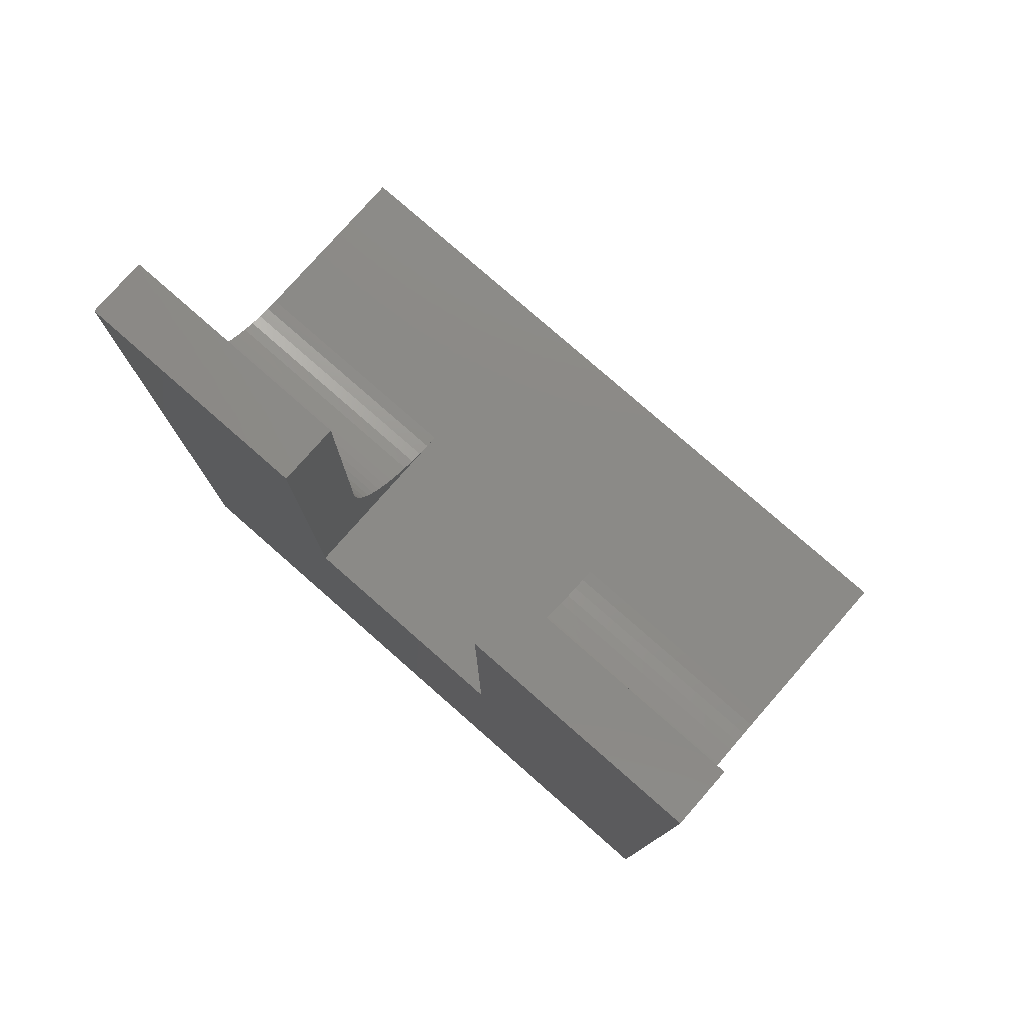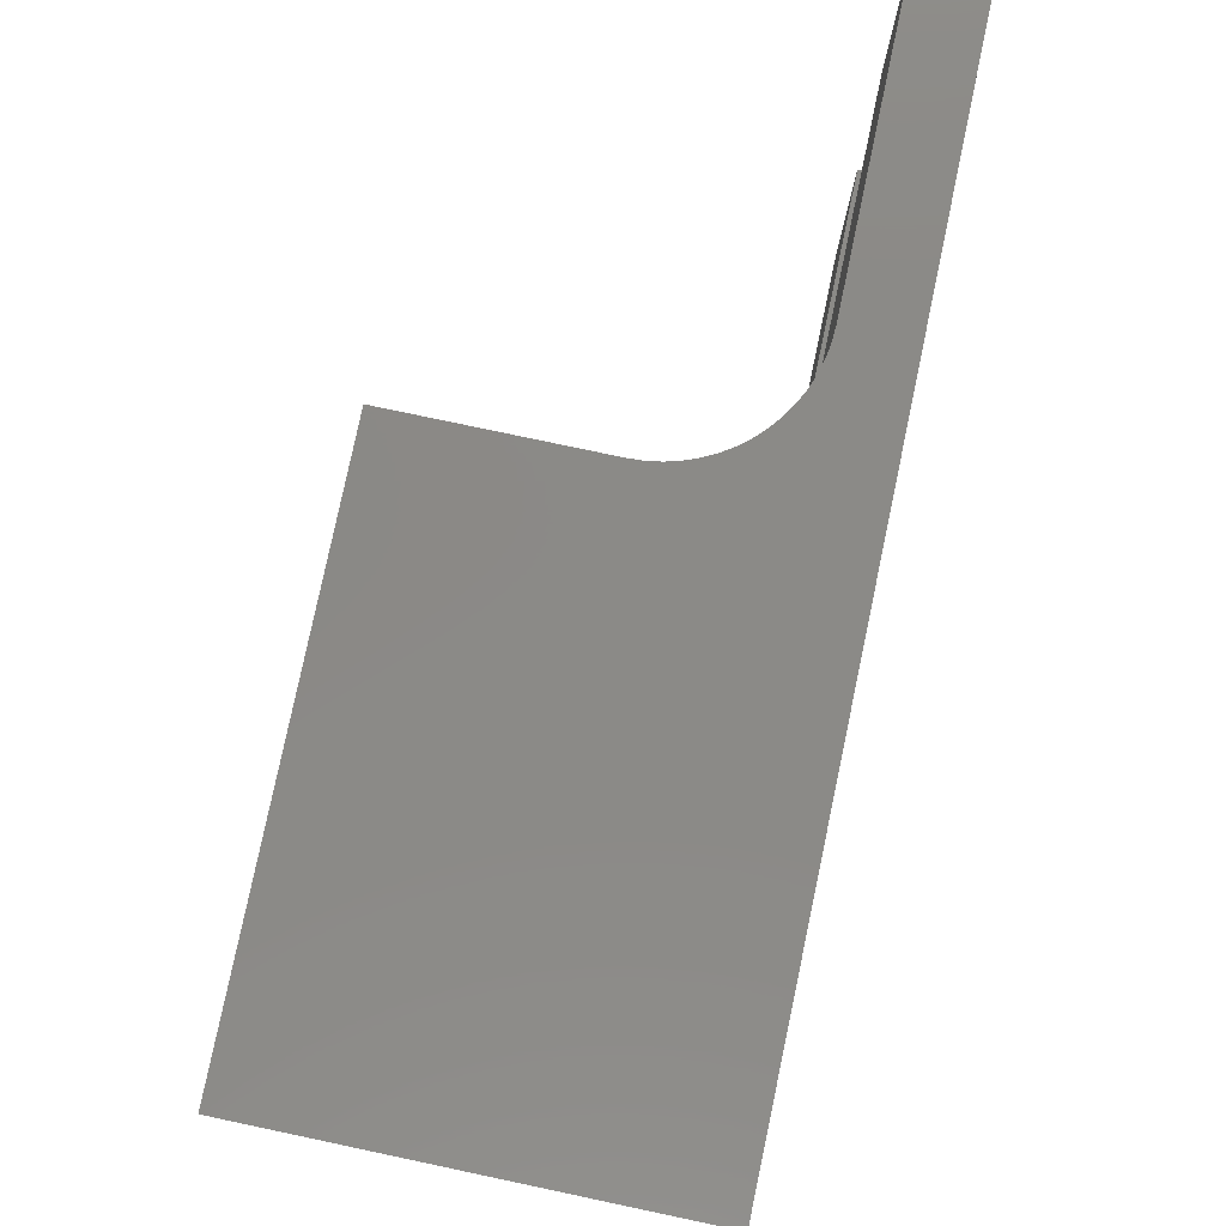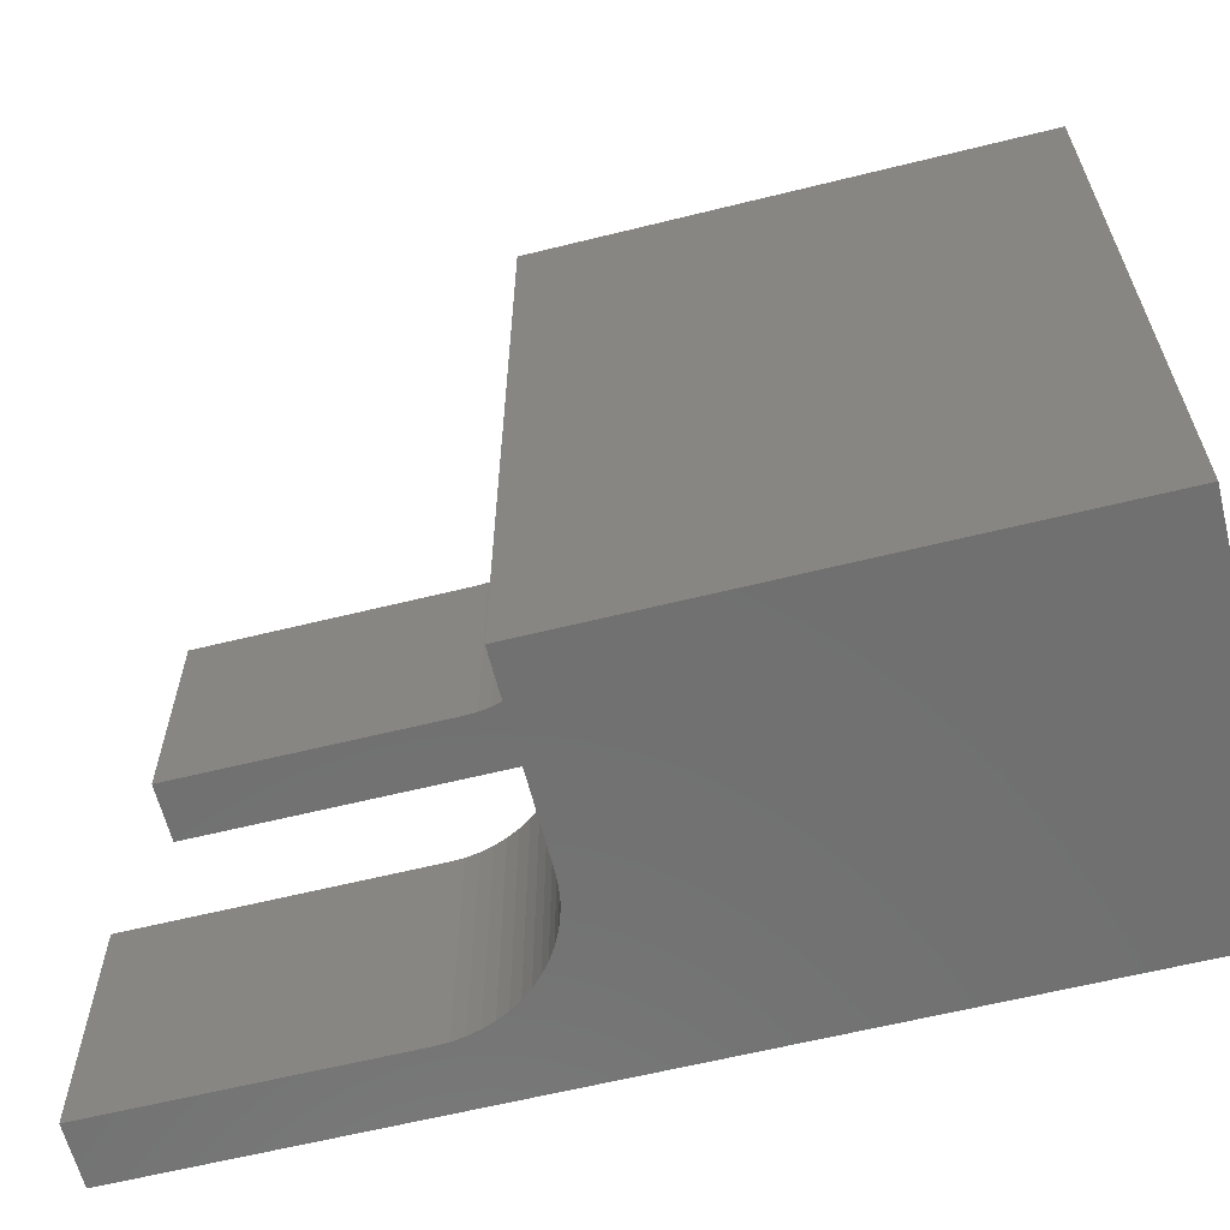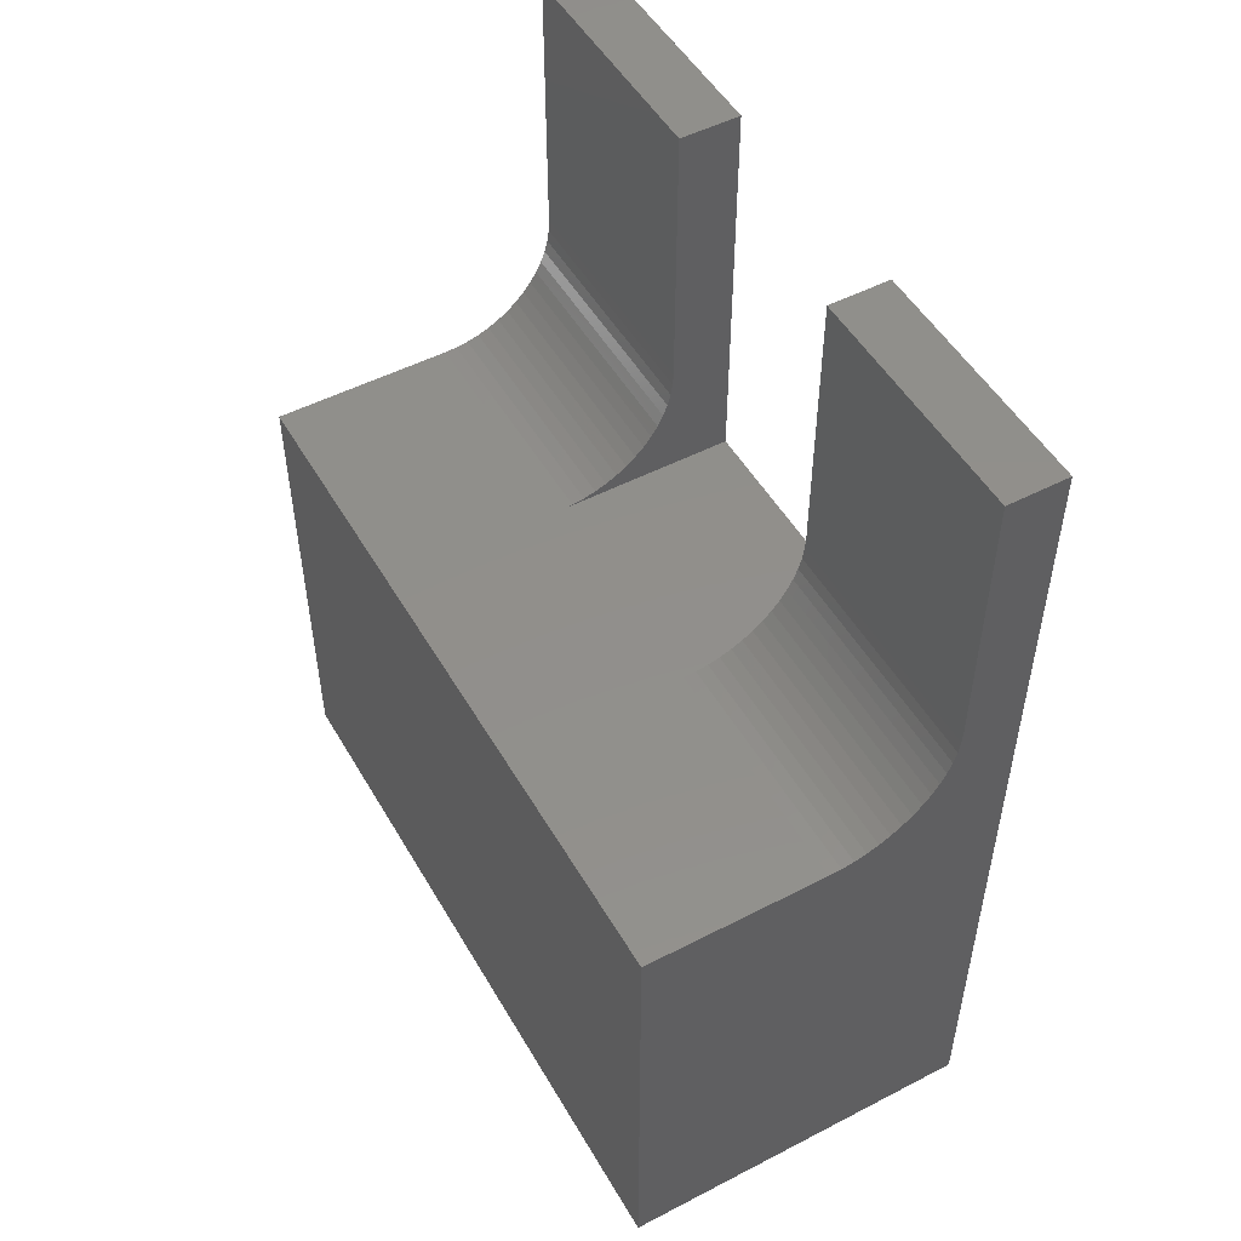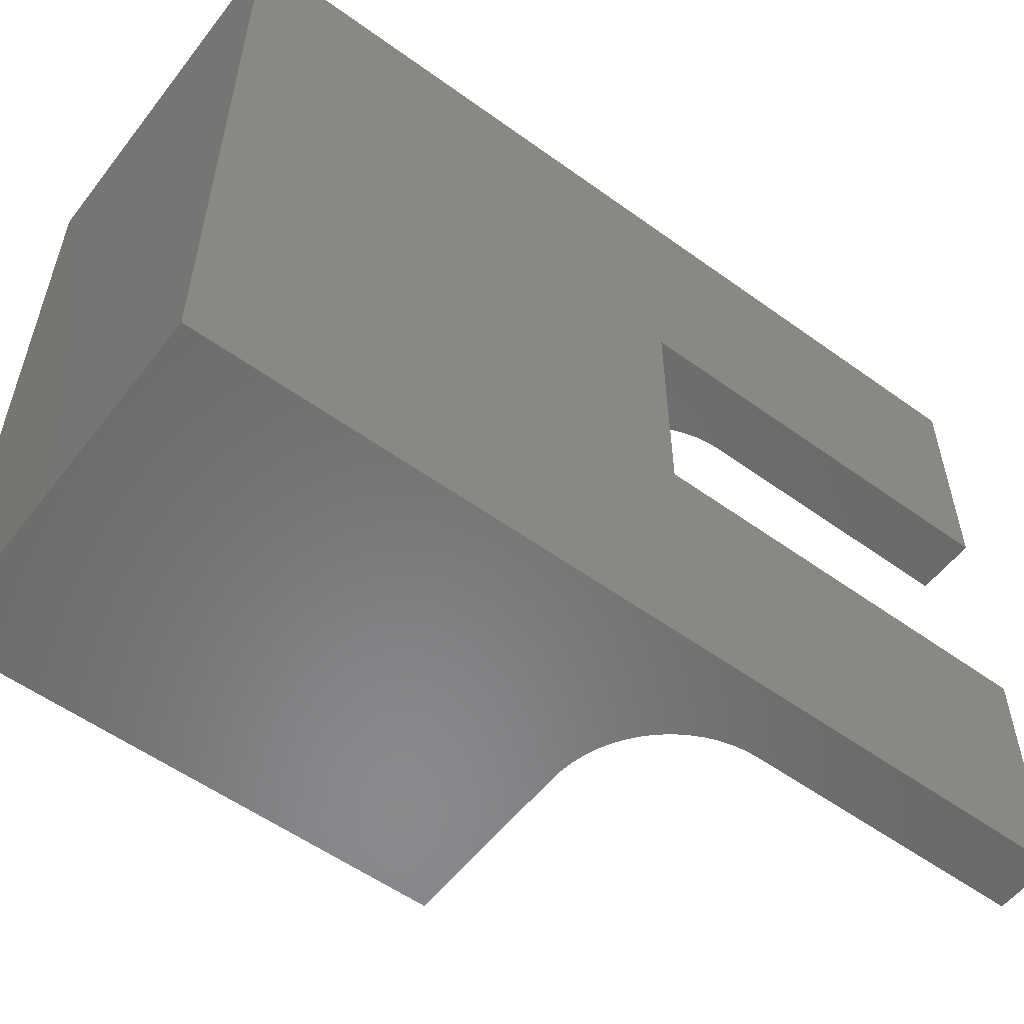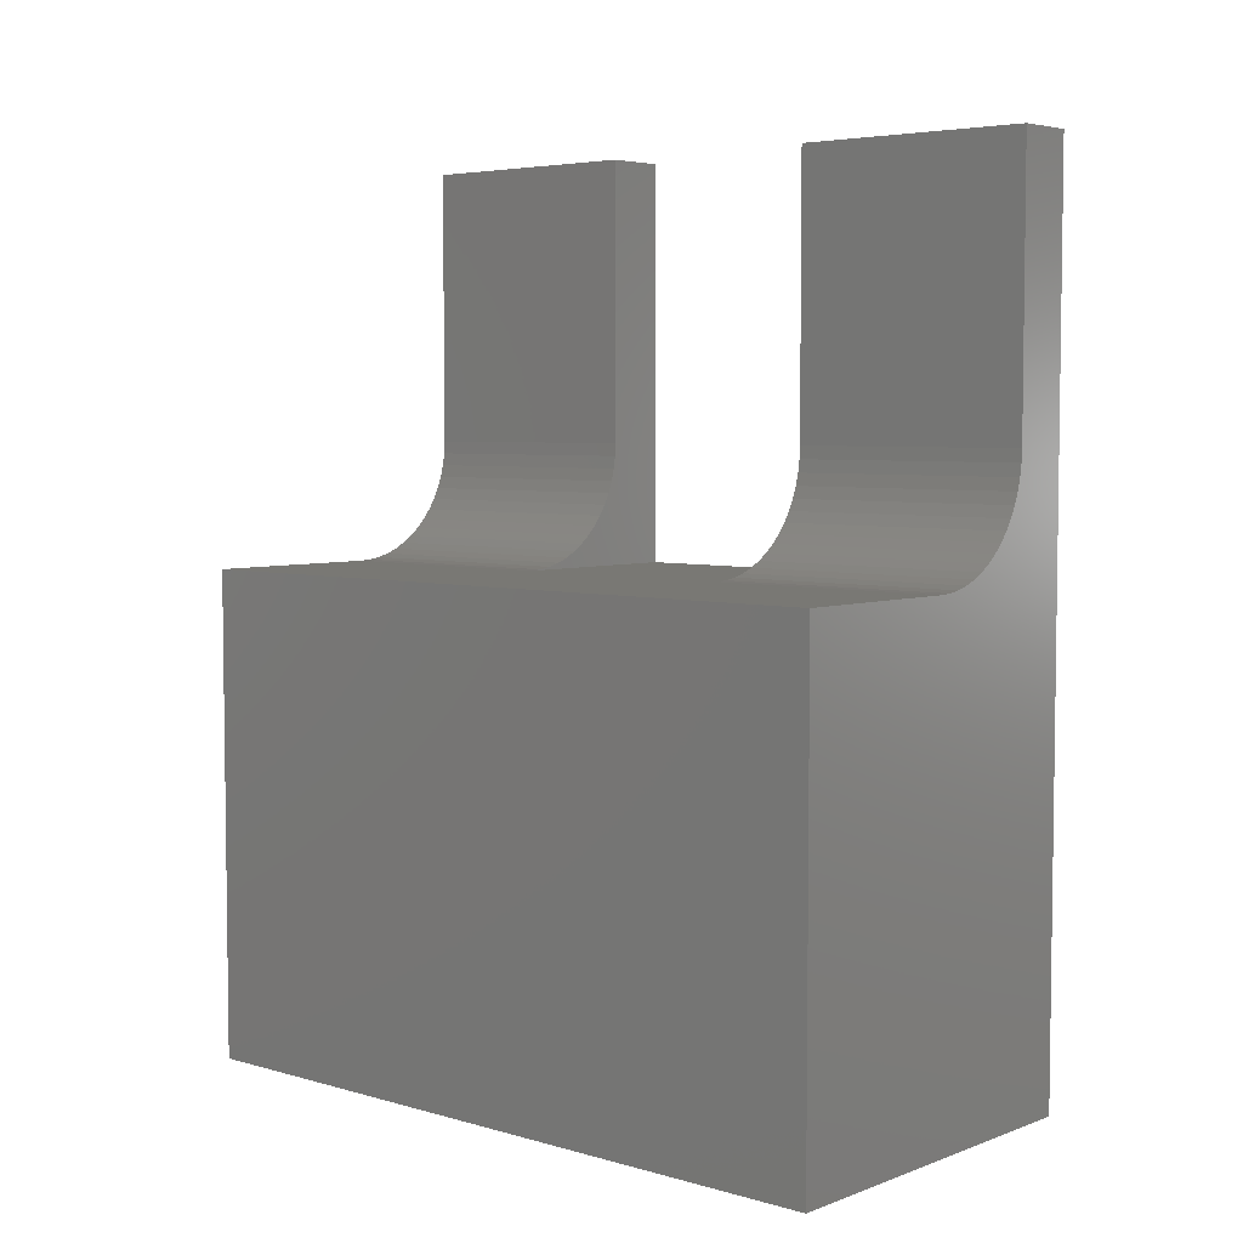
<metadata>
{"format":"stl","ext":"stl","renderer":"f3d","projection":"perspective","resolution":1024,"background":"white","views":[{"elev":78.3,"azim":-48.7,"up":"+Z"},{"elev":79.7,"azim":-168.1,"up":"+Y"},{"elev":-62.3,"azim":104.1,"up":"+Y"},{"elev":50.9,"azim":150.6,"up":"+Z"},{"elev":-55.7,"azim":-127.2,"up":"+Y"},{"elev":4.9,"azim":131.5,"up":"+Z"}]}
</metadata>
<code>
# stl→obj: 80 verts, 156 faces
v 8.518e-05 -2.95 -1.75
v 8.518e-05 -0.95 -1.75
v -0.1044 -2.95 -1.745
v -0.1044 -0.95 -1.745
v -0.2078 -0.95 -1.728
v -0.2078 -2.95 -1.728
v -0.3089 -0.95 -1.701
v -0.3089 -2.95 -1.701
v -0.4067 -0.95 -1.664
v -0.4067 -2.95 -1.664
v -0.4999 -0.95 -1.616
v -0.4999 -2.95 -1.616
v -0.5877 -0.95 -1.559
v -0.5877 -2.95 -1.559
v -0.669 -0.95 -1.493
v -0.669 -2.95 -1.493
v -0.7431 -0.95 -1.419
v -0.7431 -2.95 -1.419
v -0.8089 -0.95 -1.338
v -0.8089 -2.95 -1.338
v -0.8659 -0.95 -1.25
v -0.8659 -2.95 -1.25
v -0.9135 -0.95 -1.157
v -0.9135 -2.95 -1.157
v -0.951 -0.95 -1.059
v -0.951 -2.95 -1.059
v -0.9781 -0.95 -0.9579
v -0.9781 -2.95 -0.9579
v -0.9944 -0.95 -0.8545
v -0.9944 -2.95 -0.8545
v -0.9999 -2.95 -0.75
v -0.9999 -0.95 -0.75
v -0.9999 -2.95 1.55
v -0.9999 -0.95 1.55
v -0.9999 2.95 -0.75
v -0.9999 0.95 -0.75
v -0.9944 2.95 -0.8545
v -0.9944 0.95 -0.8545
v -0.9781 0.95 -0.9579
v -0.9781 2.95 -0.9579
v -0.951 0.95 -1.059
v -0.951 2.95 -1.059
v -0.9135 0.95 -1.157
v -0.9135 2.95 -1.157
v -0.8659 0.95 -1.25
v -0.8659 2.95 -1.25
v -0.8089 0.95 -1.338
v -0.8089 2.95 -1.338
v -0.7431 0.95 -1.419
v -0.7431 2.95 -1.419
v -0.669 0.95 -1.493
v -0.669 2.95 -1.493
v -0.5877 0.95 -1.559
v -0.5877 2.95 -1.559
v -0.4999 0.95 -1.616
v -0.4999 2.95 -1.616
v -0.4067 0.95 -1.664
v -0.4067 2.95 -1.664
v -0.3089 0.95 -1.701
v -0.3089 2.95 -1.701
v -0.2078 0.95 -1.728
v -0.2078 2.95 -1.728
v -0.1044 0.95 -1.745
v -0.1044 2.95 -1.745
v 8.518e-05 2.95 -1.75
v 8.518e-05 0.95 -1.75
v 1.5 -2.95 -1.75
v -1.5 0.95 -1.75
v 1.5 2.95 -1.75
v -1.5 -0.95 -1.75
v -1.5 -0.95 1.55
v -1.5 -2.95 1.55
v -0.9999 0.95 1.55
v -0.9999 2.95 1.55
v -1.5 0.95 1.55
v -1.5 2.95 1.55
v 1.5 2.95 -5.75
v 1.5 -2.95 -5.75
v -1.5 -2.95 -5.75
v -1.5 2.95 -5.75
f 1 2 3
f 3 2 4
f 3 4 5
f 3 5 6
f 6 5 7
f 6 7 8
f 8 7 9
f 8 9 10
f 10 9 11
f 10 11 12
f 12 11 13
f 12 13 14
f 14 13 15
f 14 15 16
f 16 15 17
f 16 17 18
f 18 17 19
f 18 19 20
f 20 19 21
f 20 21 22
f 22 21 23
f 22 23 24
f 24 23 25
f 24 25 26
f 26 25 27
f 26 27 28
f 28 27 29
f 28 29 30
f 30 29 31
f 31 29 32
f 31 32 33
f 33 32 34
f 35 36 37
f 37 36 38
f 37 38 39
f 37 39 40
f 40 39 41
f 40 41 42
f 42 41 43
f 42 43 44
f 44 43 45
f 44 45 46
f 46 45 47
f 46 47 48
f 48 47 49
f 48 49 50
f 50 49 51
f 50 51 52
f 52 51 53
f 52 53 54
f 54 53 55
f 54 55 56
f 56 55 57
f 56 57 58
f 58 57 59
f 58 59 60
f 60 59 61
f 60 61 62
f 62 61 63
f 62 63 64
f 64 63 65
f 65 63 66
f 1 67 2
f 2 67 66
f 2 66 68
f 67 69 66
f 66 69 65
f 68 70 2
f 34 32 71
f 71 32 70
f 70 32 29
f 70 29 27
f 27 25 70
f 70 25 23
f 70 23 21
f 21 19 70
f 70 19 17
f 70 17 15
f 15 13 70
f 70 13 11
f 70 11 9
f 9 7 70
f 70 7 5
f 70 5 4
f 4 2 70
f 72 33 71
f 71 33 34
f 36 35 73
f 73 35 74
f 73 75 36
f 36 75 68
f 36 68 38
f 38 68 39
f 39 68 41
f 41 68 43
f 43 68 45
f 45 68 47
f 47 68 49
f 49 68 51
f 51 68 53
f 53 68 55
f 55 68 57
f 57 68 59
f 59 68 61
f 61 68 63
f 63 68 66
f 75 73 76
f 76 73 74
f 69 67 77
f 77 67 78
f 67 1 78
f 78 1 79
f 79 1 3
f 79 3 6
f 6 8 79
f 79 8 10
f 79 10 12
f 12 14 79
f 79 14 16
f 79 16 18
f 18 20 79
f 79 20 22
f 79 22 24
f 24 26 79
f 79 26 28
f 79 28 30
f 79 30 72
f 72 30 31
f 72 31 33
f 68 79 70
f 70 79 72
f 70 72 71
f 75 76 68
f 68 76 80
f 68 80 79
f 69 77 65
f 65 77 80
f 65 80 64
f 64 80 62
f 62 80 60
f 60 80 58
f 58 80 56
f 56 80 54
f 54 80 52
f 52 80 50
f 50 80 48
f 48 80 46
f 46 80 44
f 44 80 42
f 42 80 40
f 40 80 37
f 37 80 76
f 37 76 35
f 35 76 74
f 78 79 77
f 77 79 80

</code>
